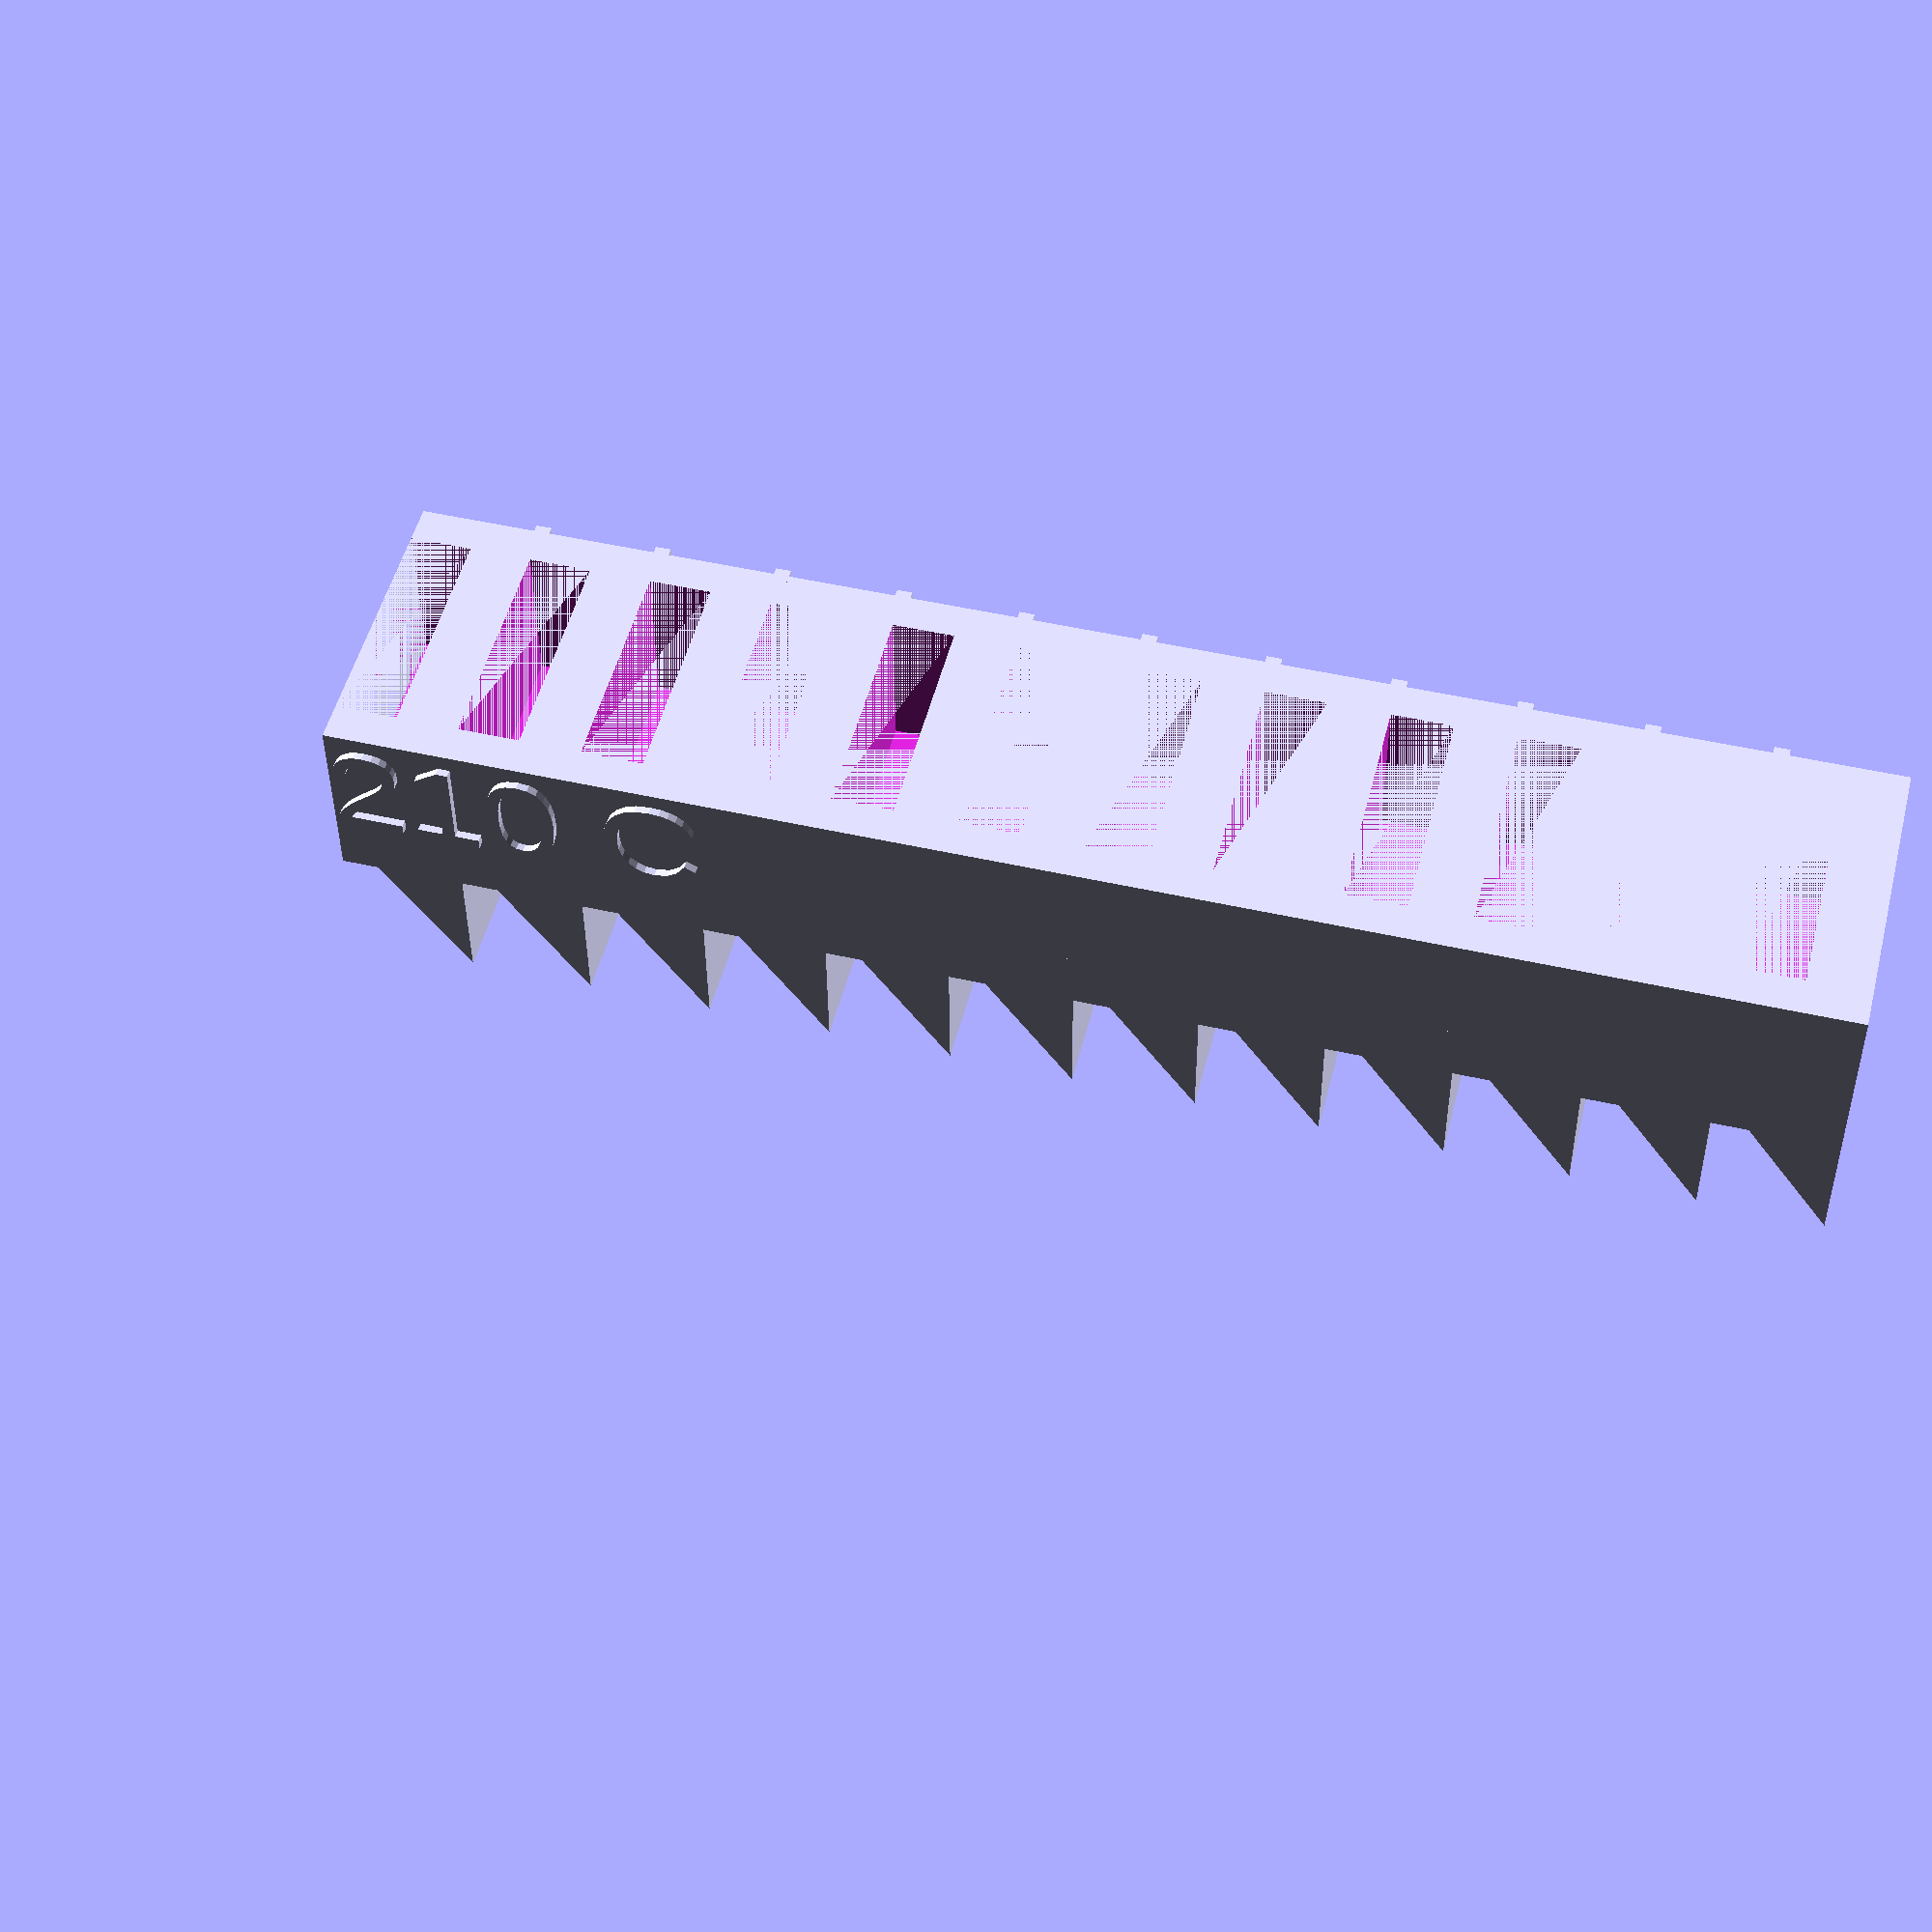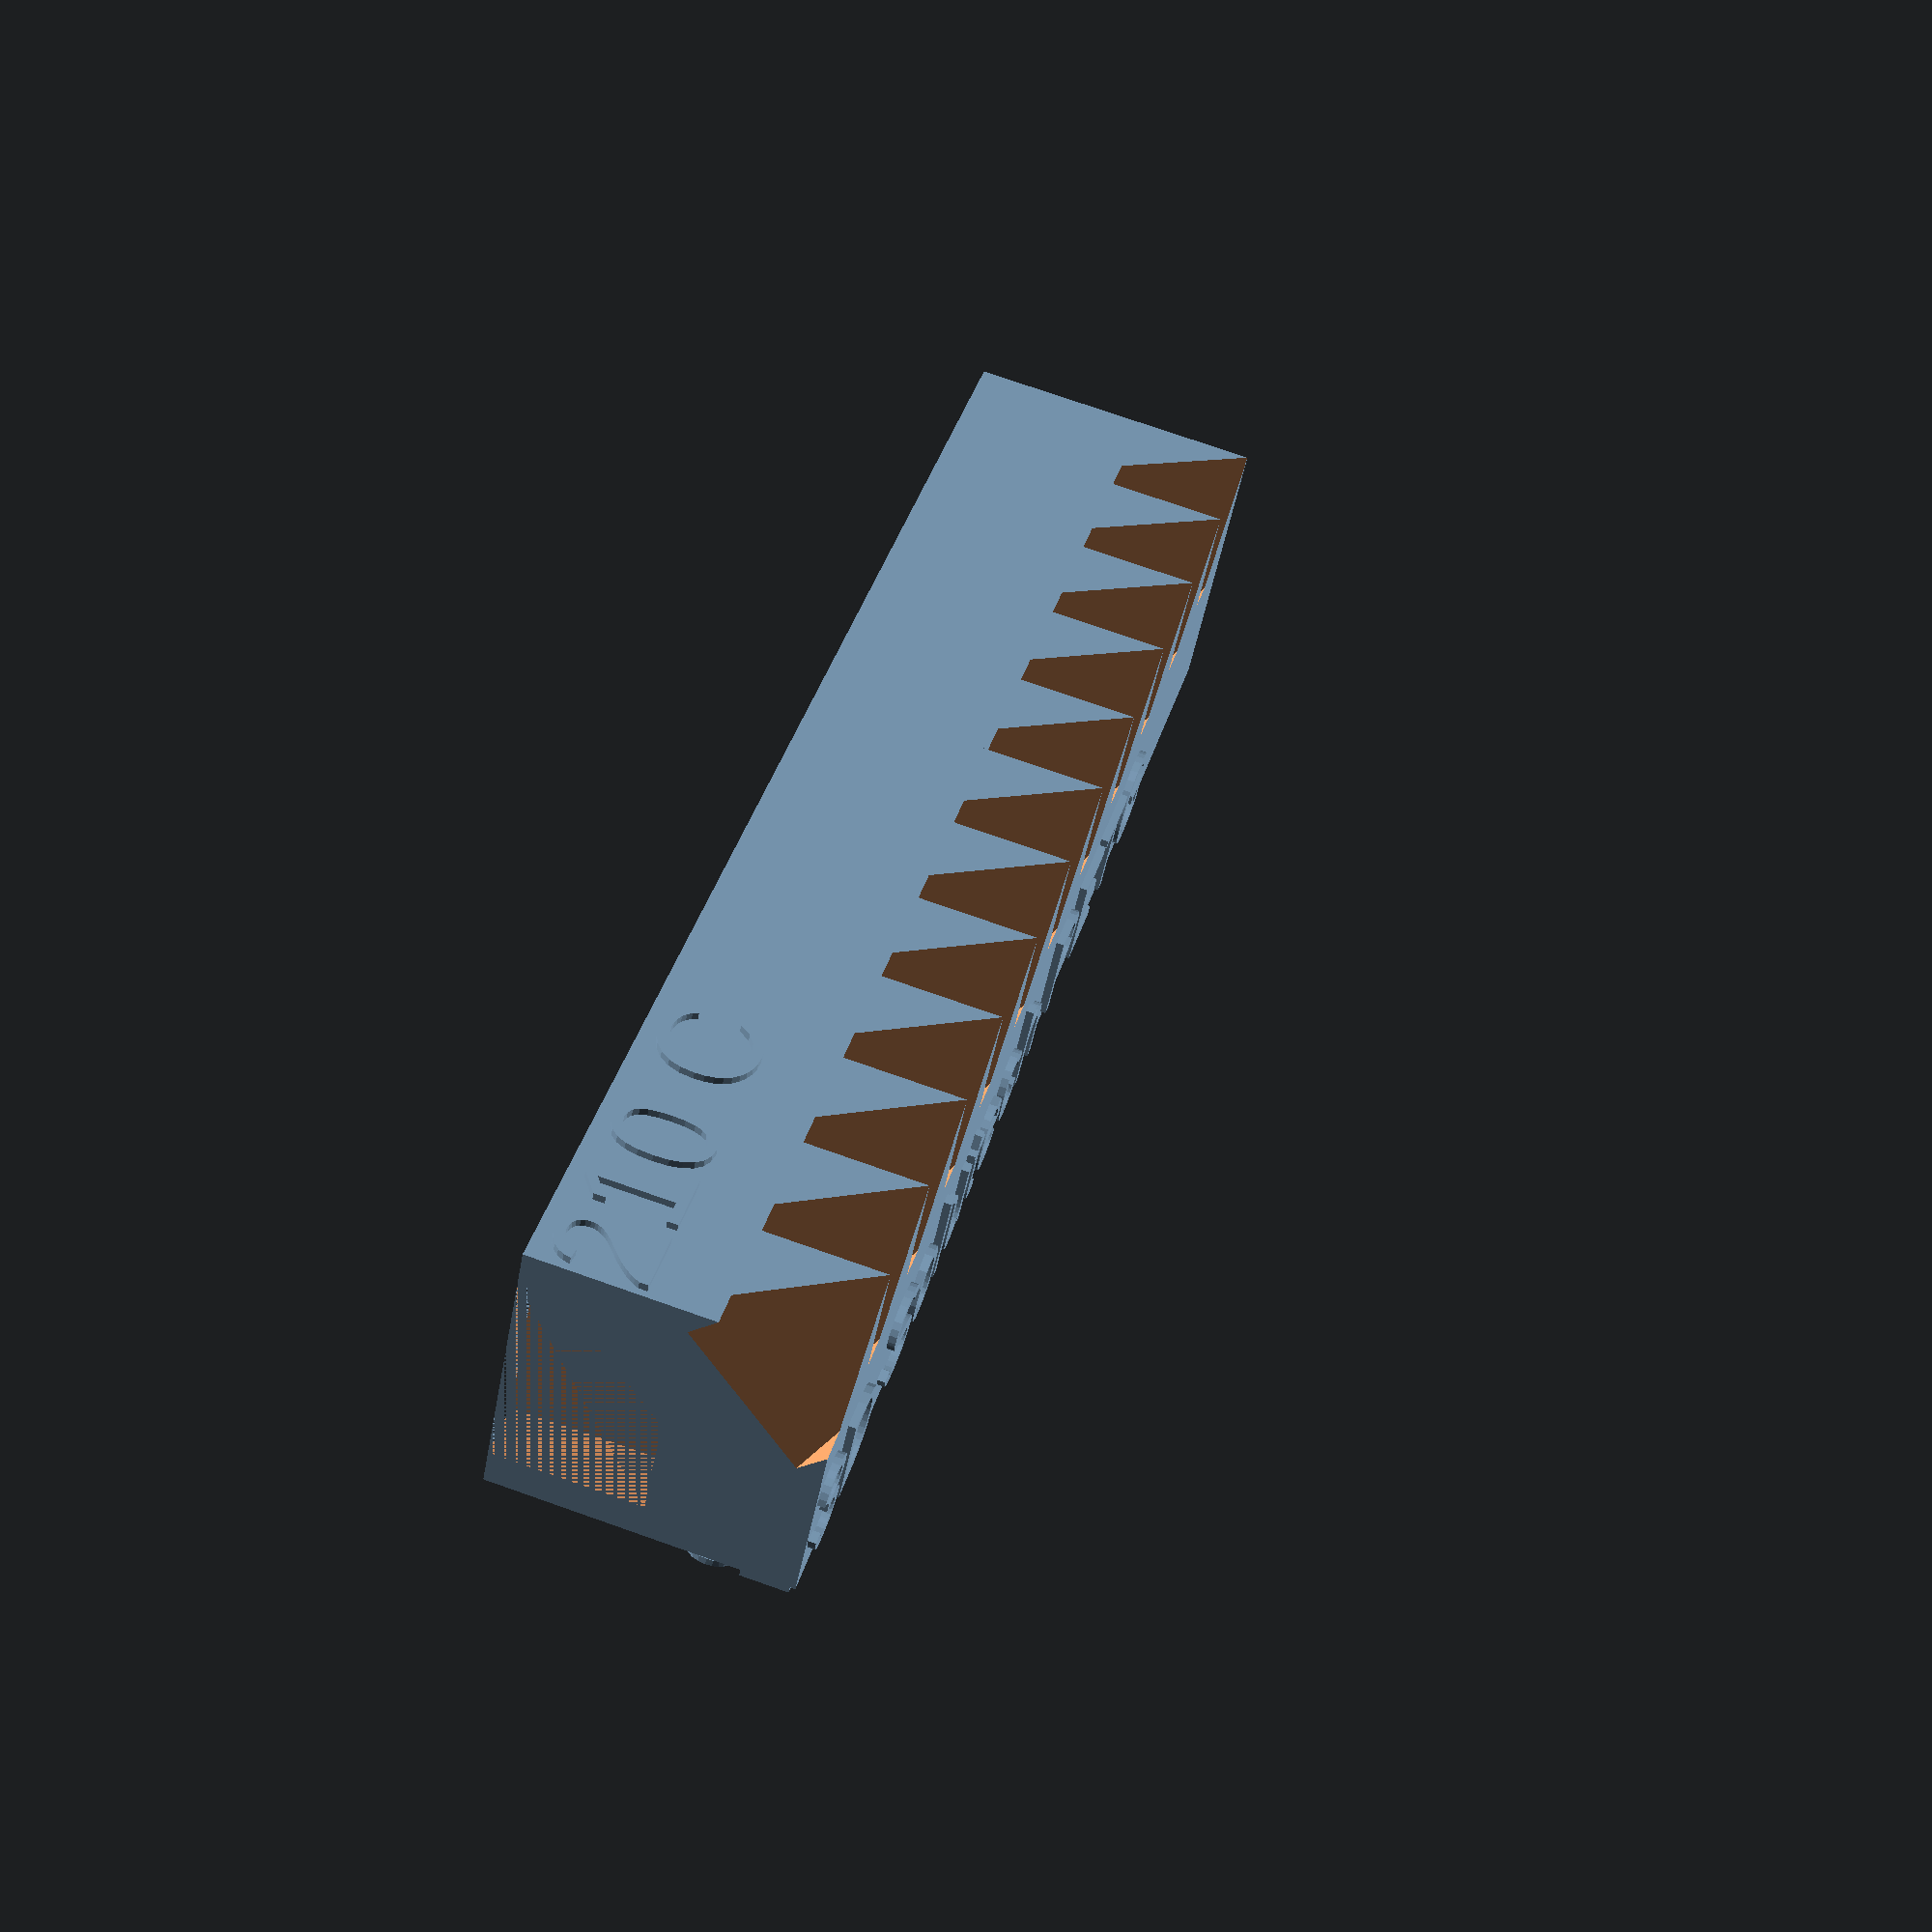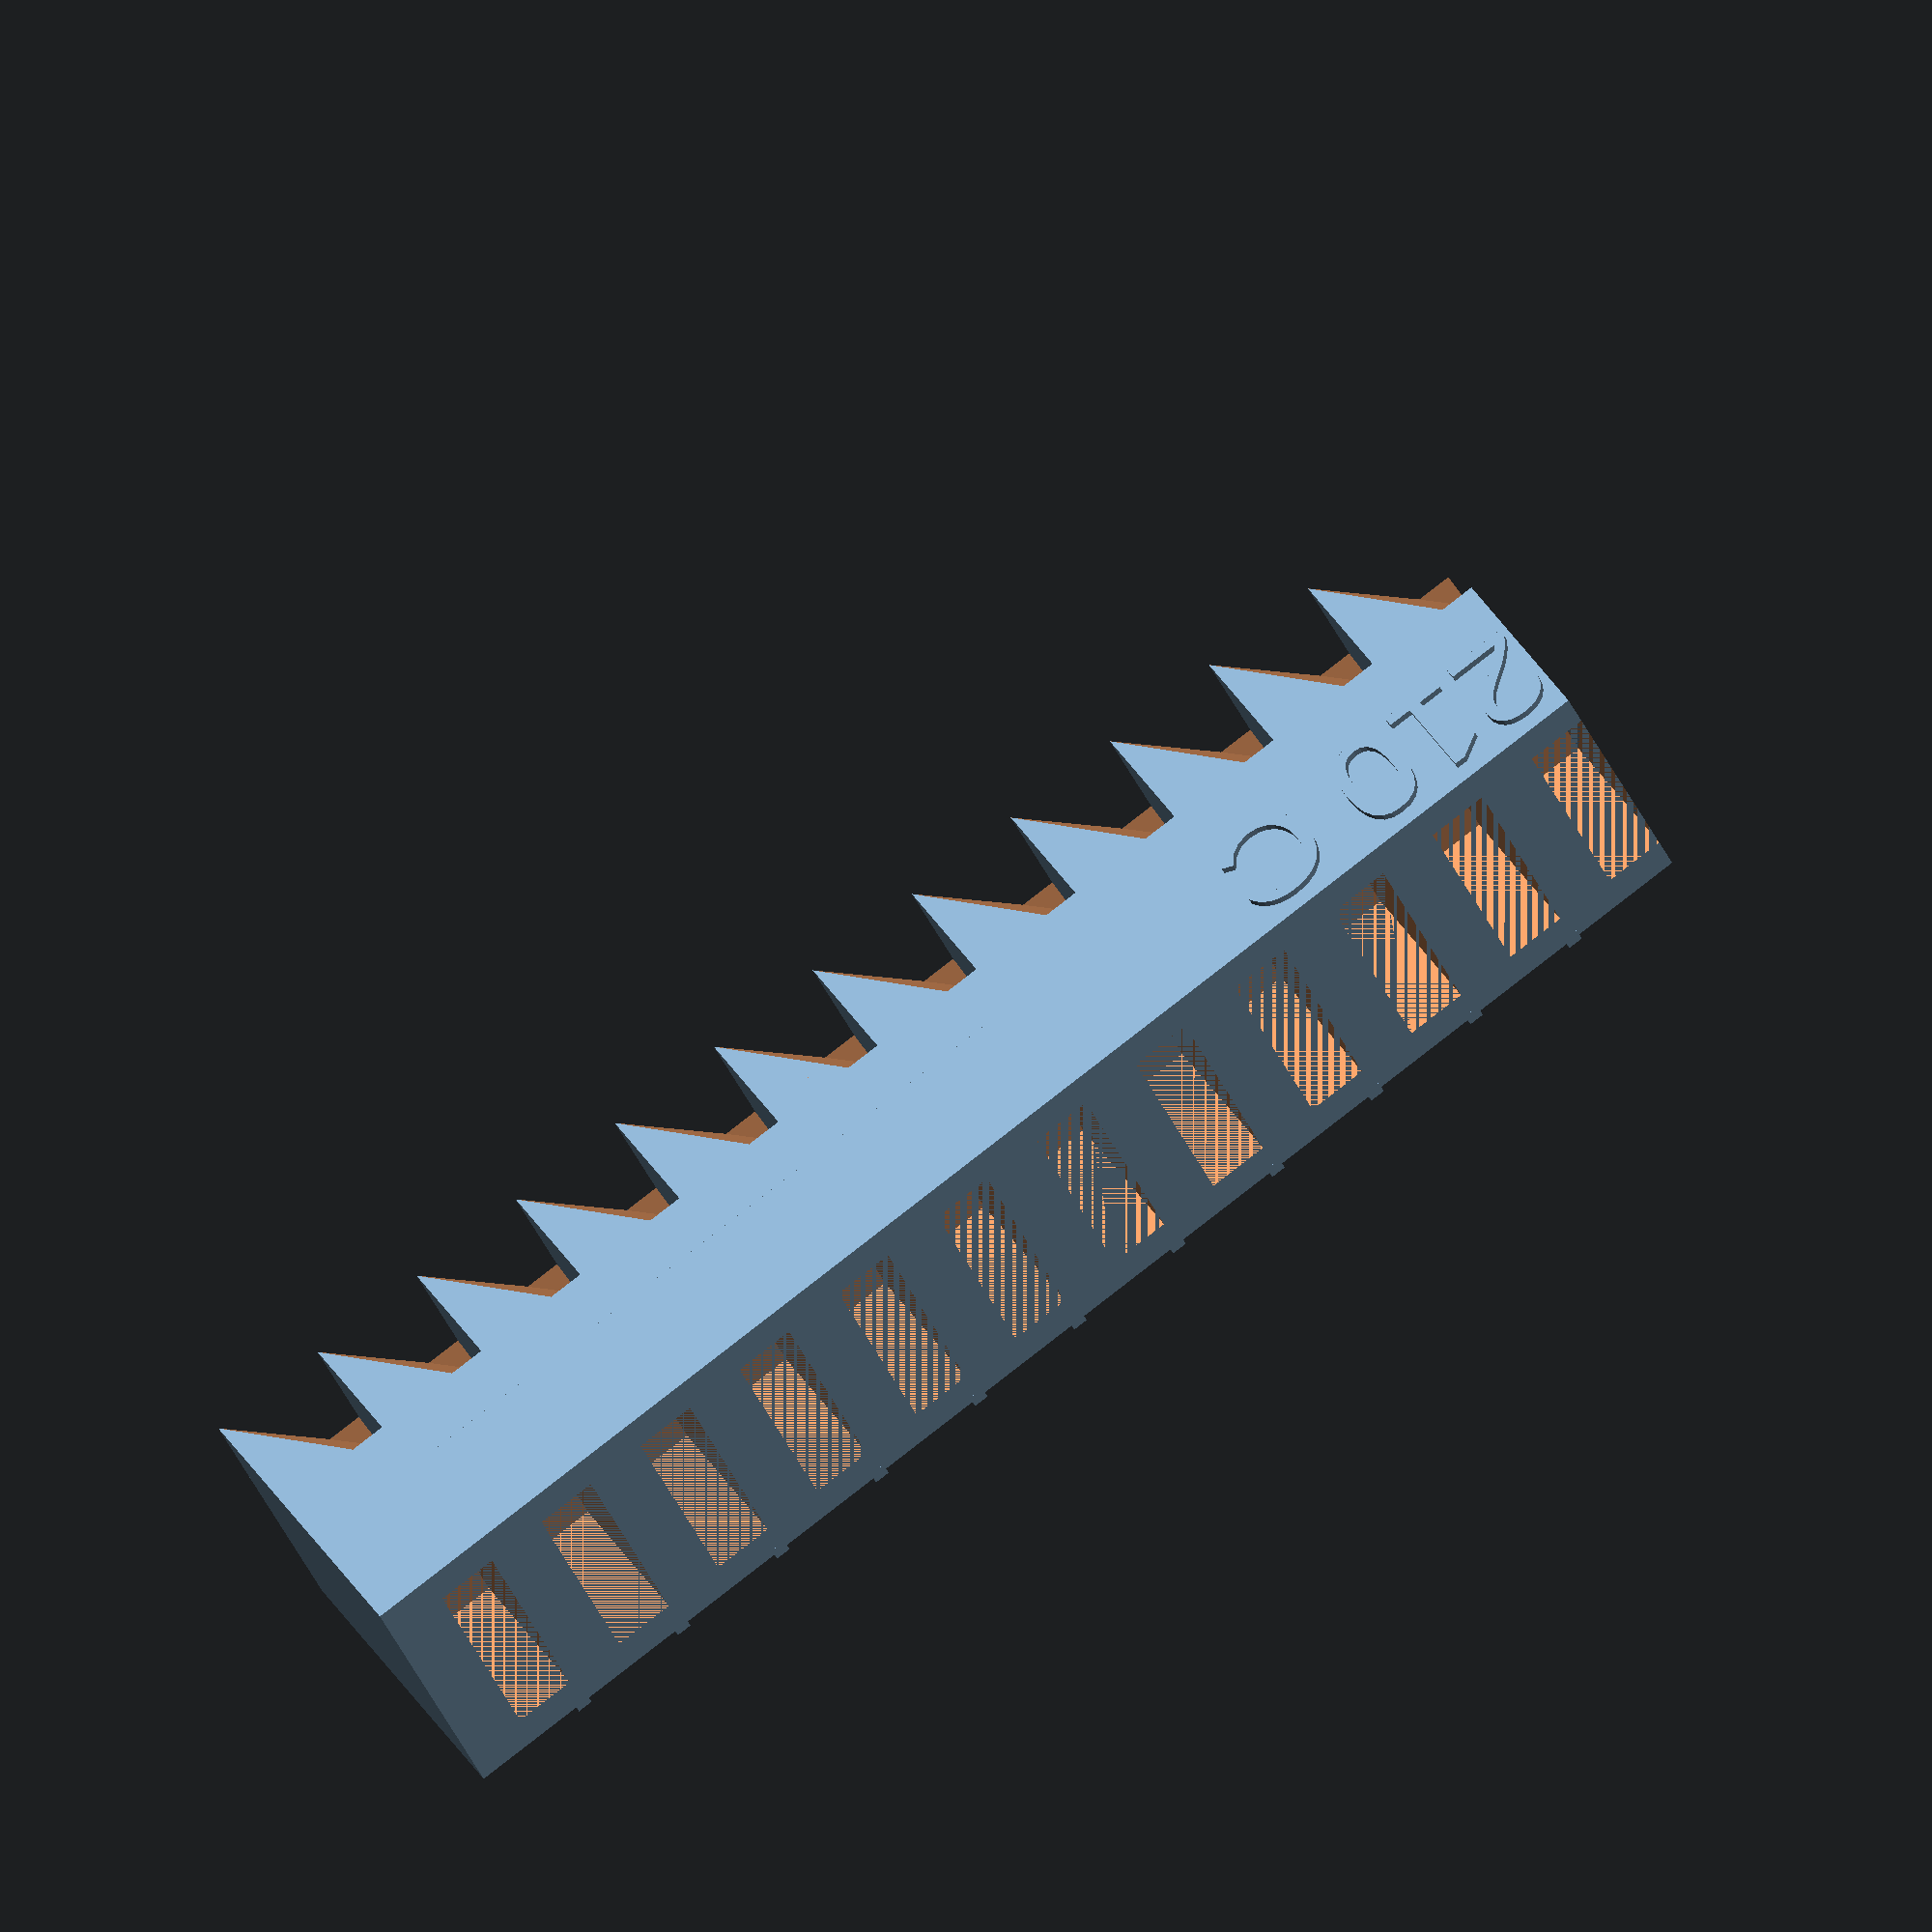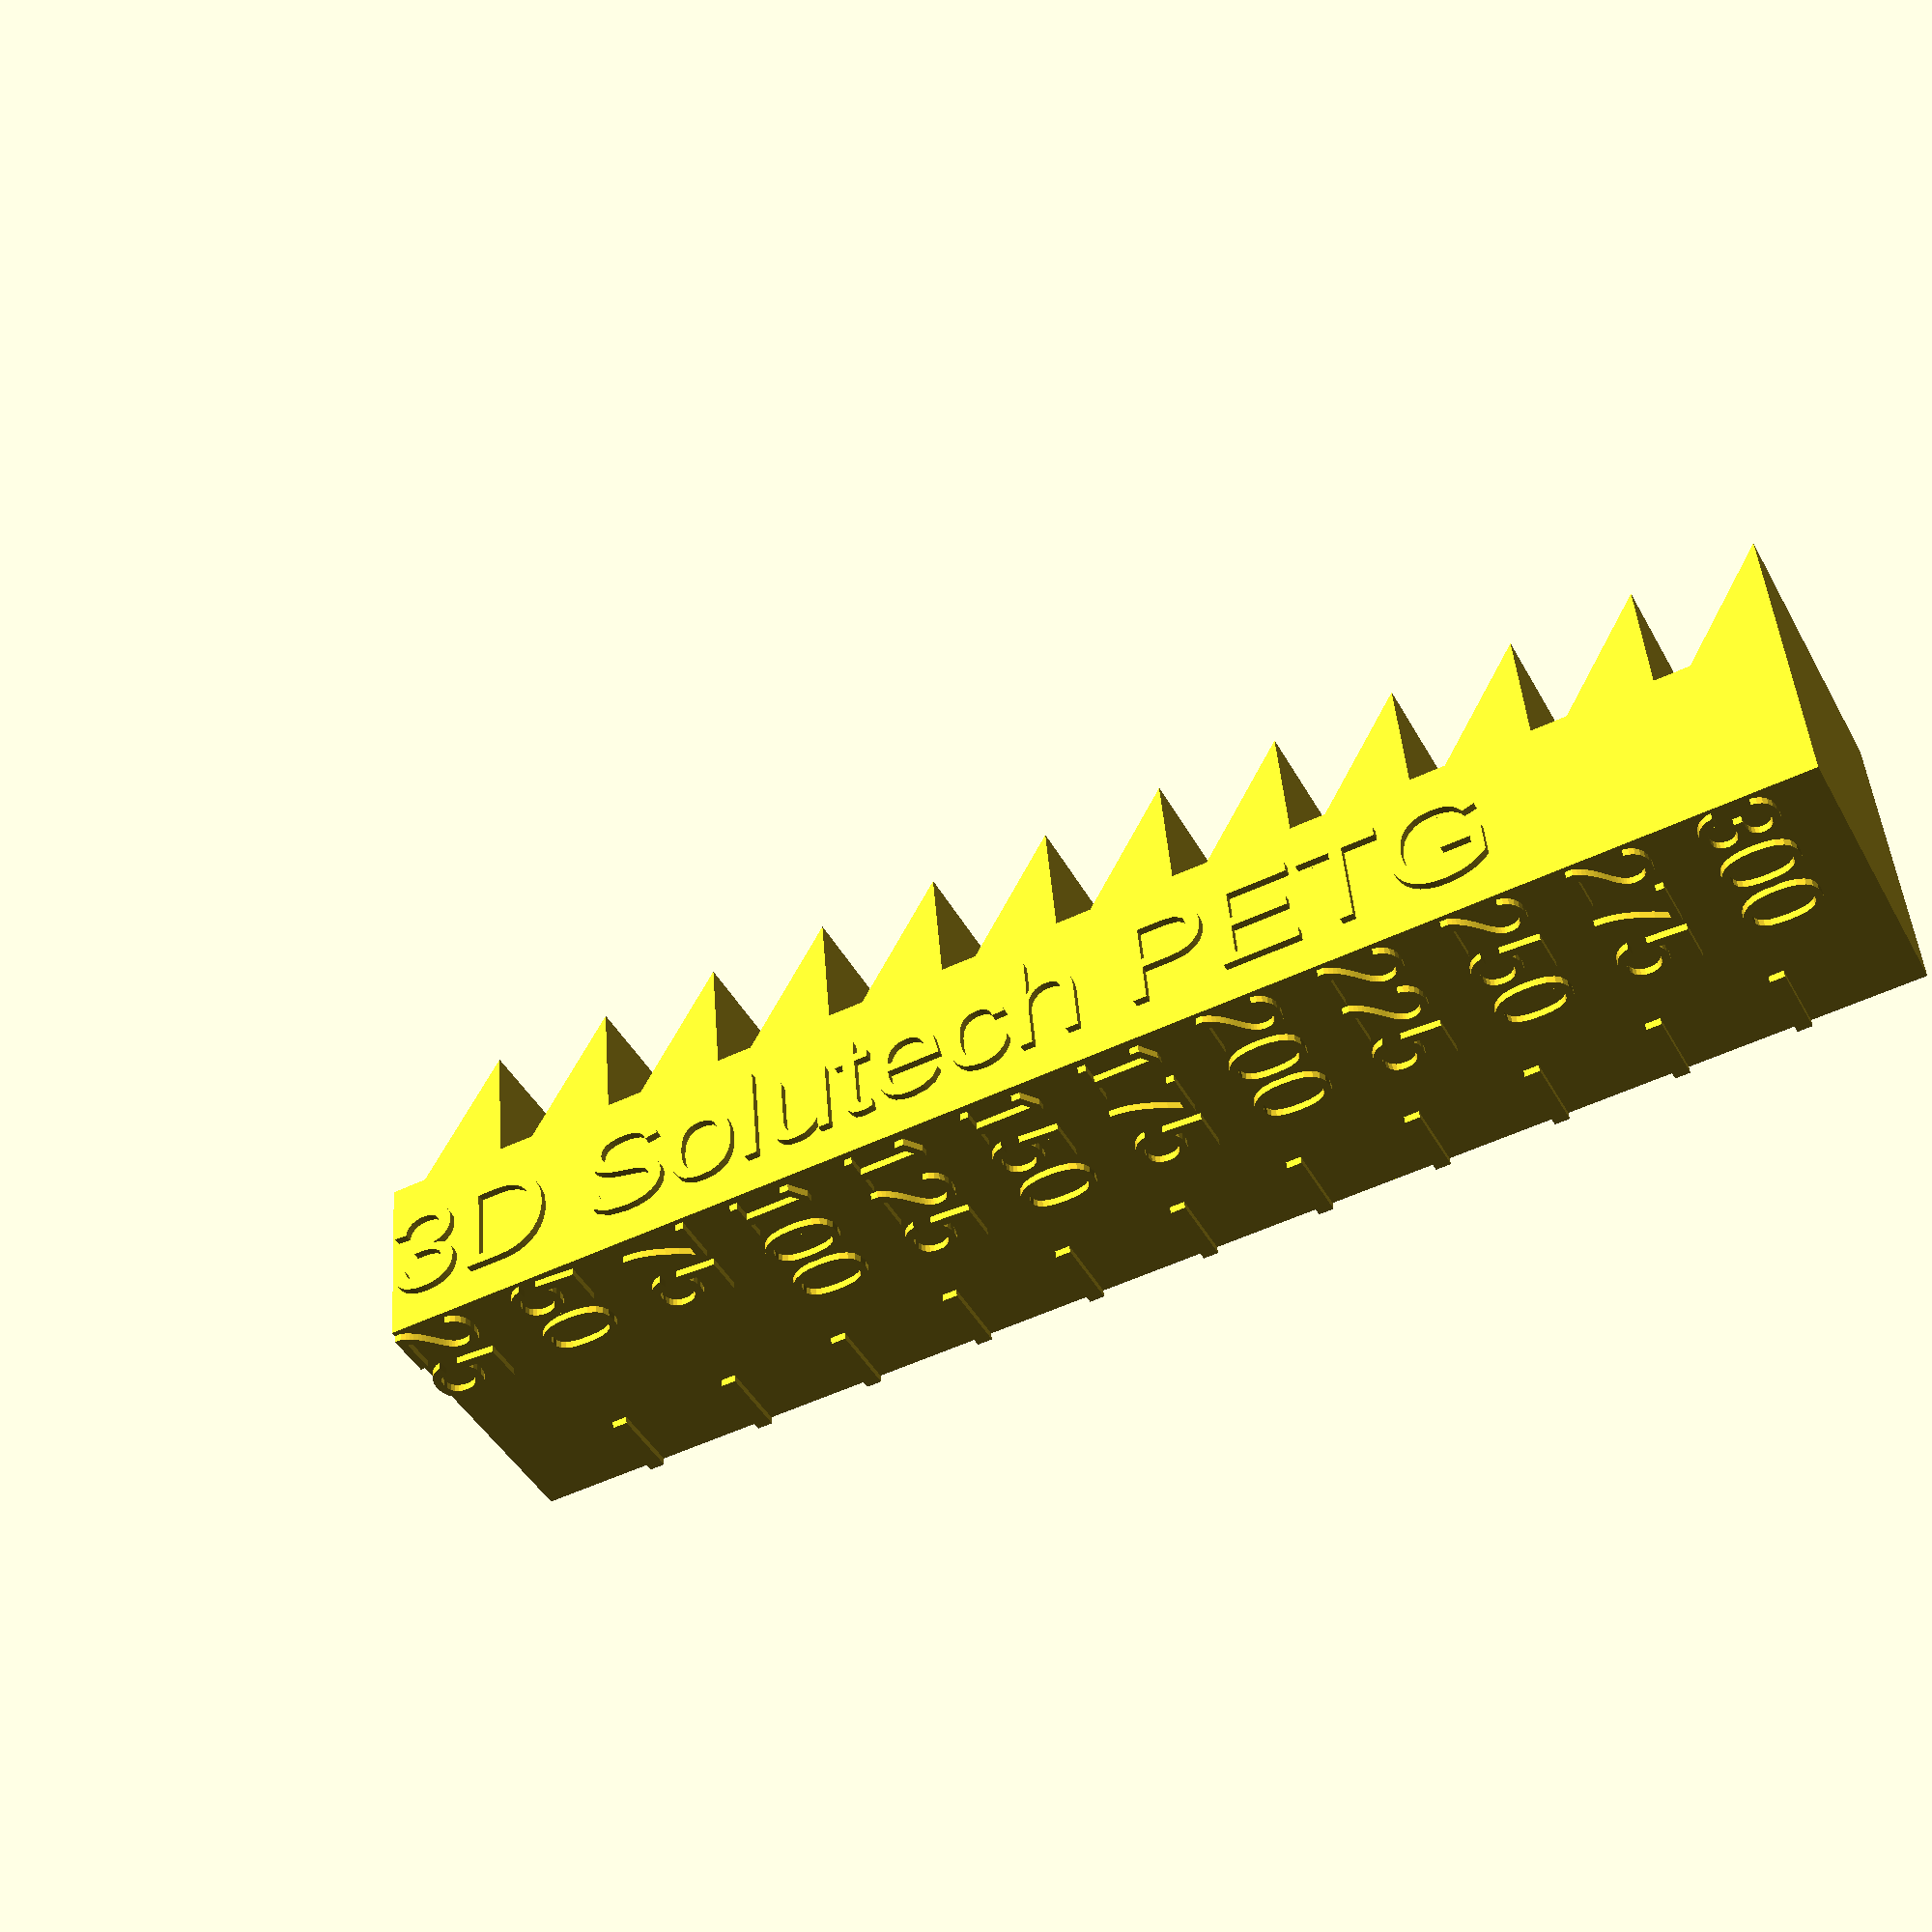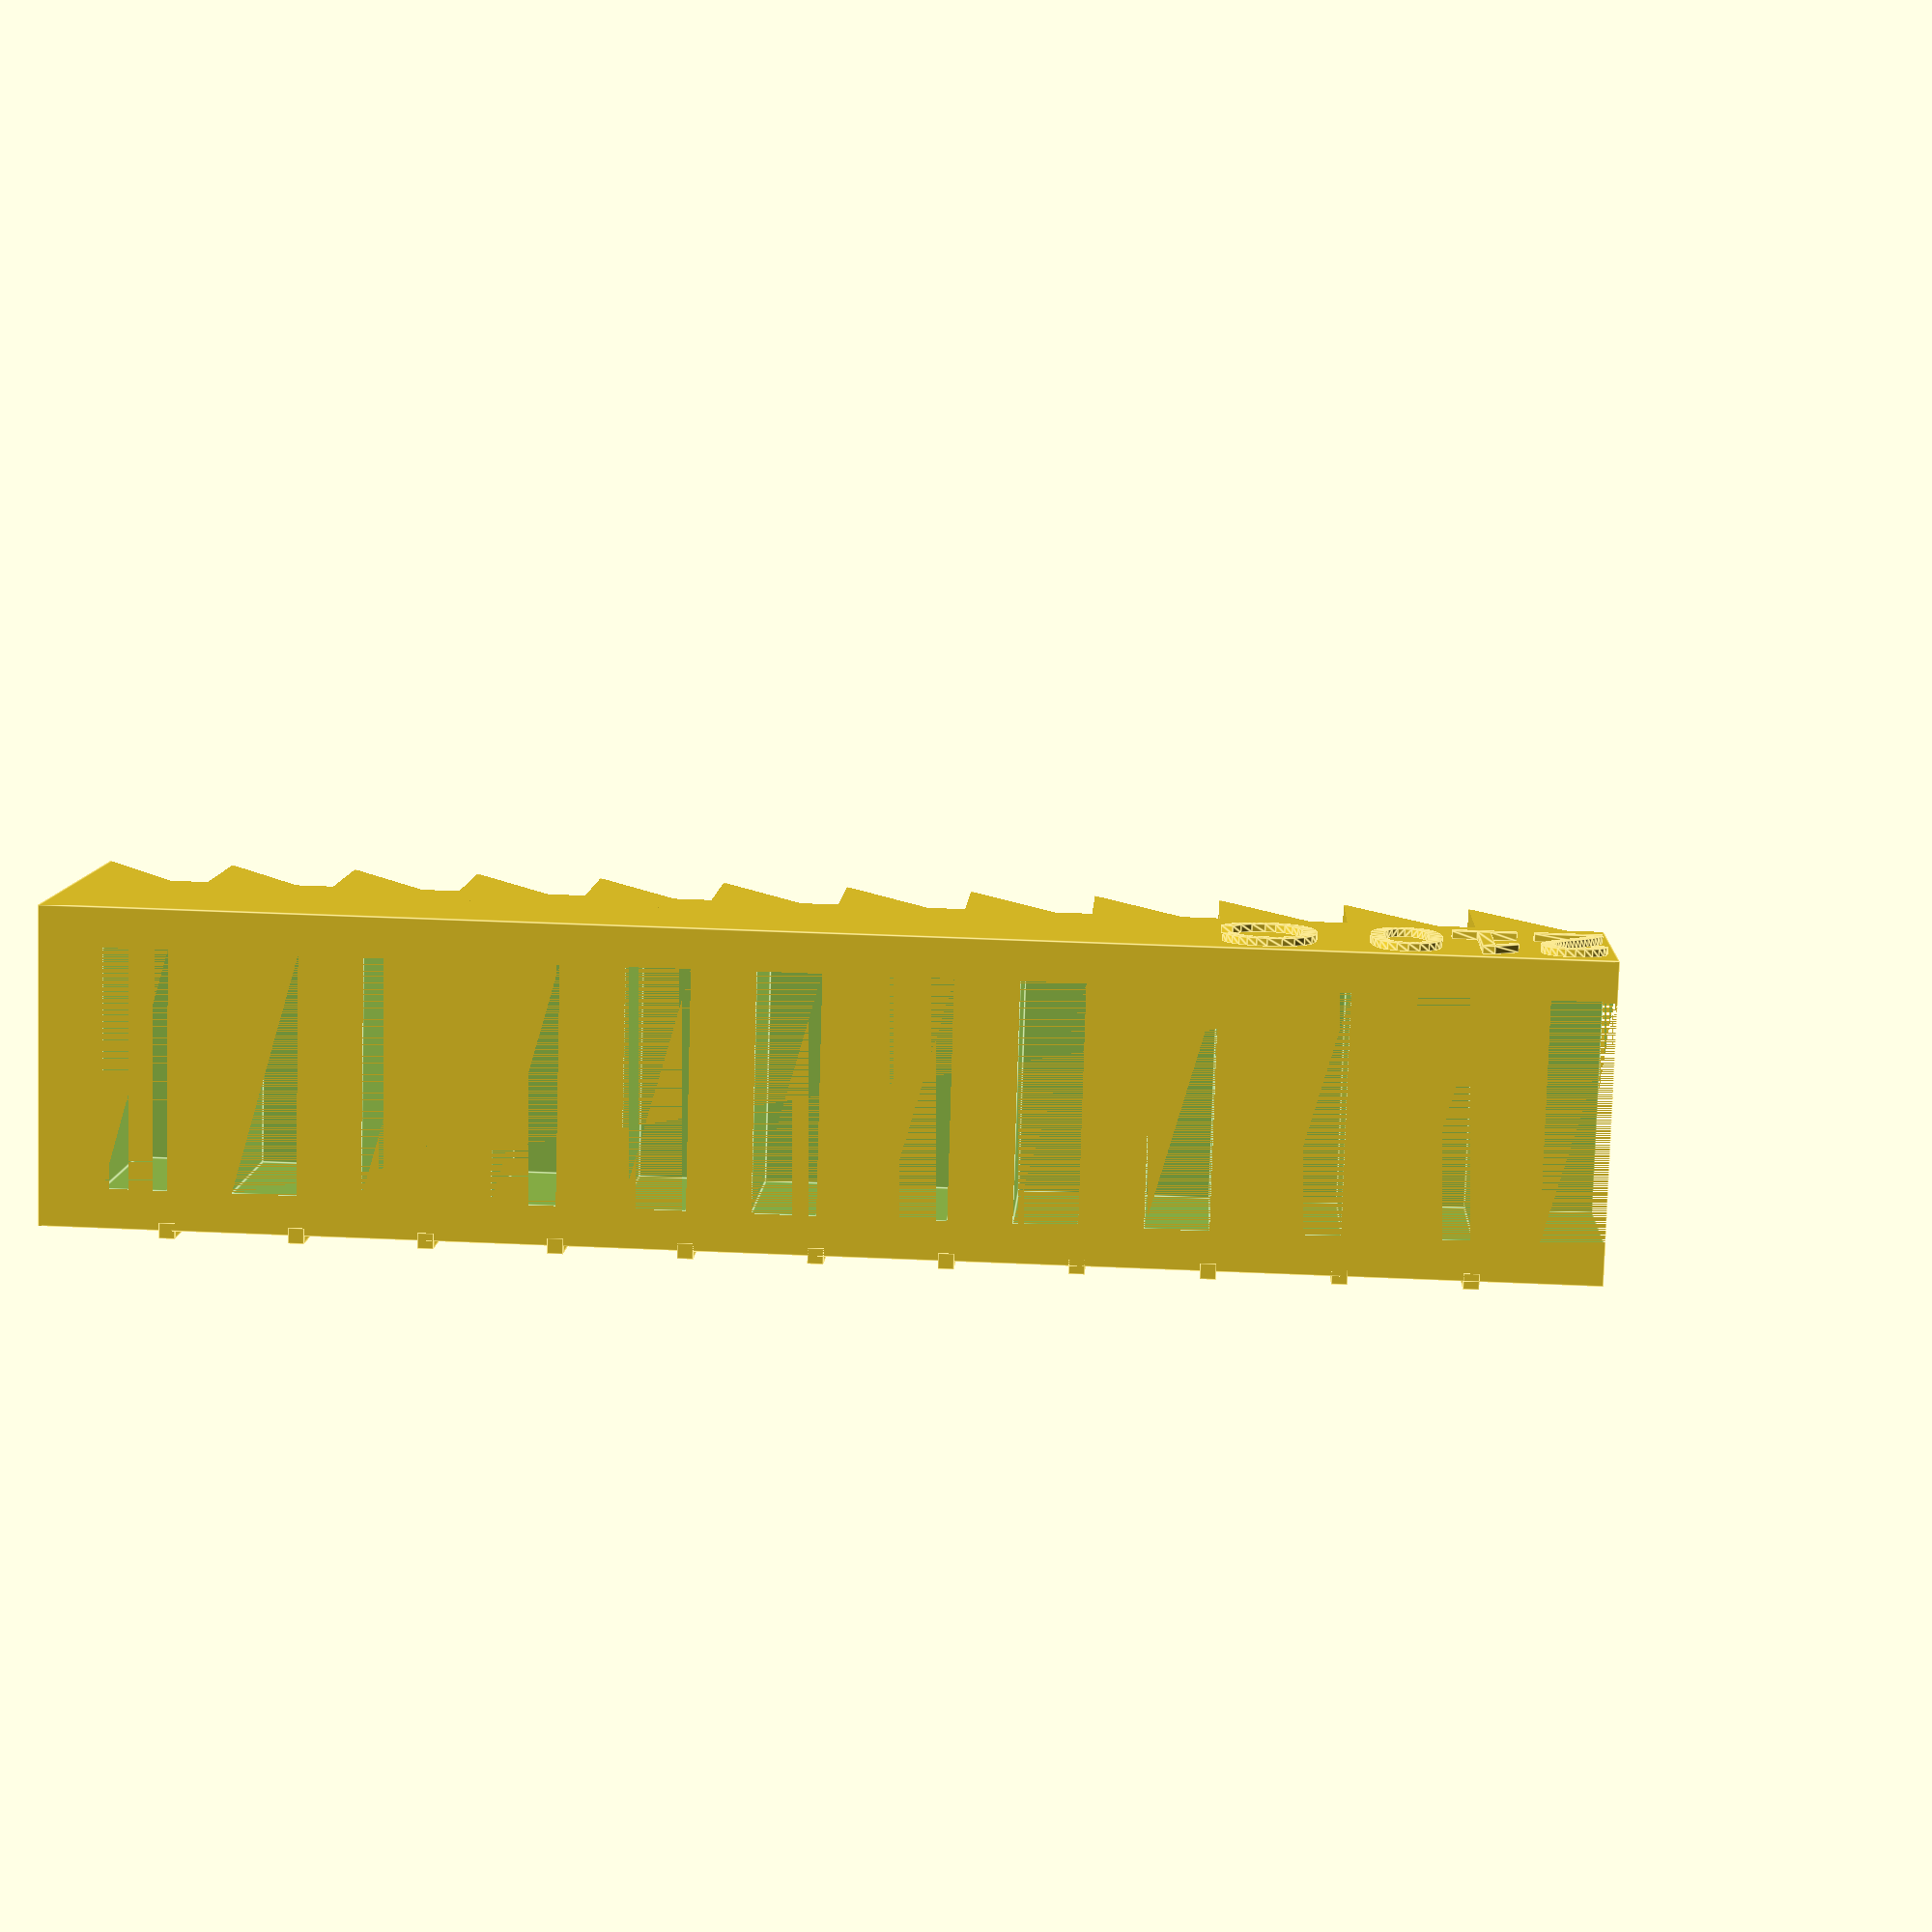
<openscad>
//Printer and Filament Maker
machine = "3D Solutech PETG";
// Temperature
temperature = "210 C";
//Starting Speed
BottomSpeed = 25;
// Tower height (mm)
TowerHeight = 96;
// Length of tower base (mm)
TowerSide = 20;
// Height change for speed change (mm)
HeightIncrement = 8;
// Amount to increase speed
SpeedIncrement = 25;
// Amount for lettering to stick out (mm)
EmbossHeight = 0.5;
// Indent for overhang testing (mm)
Indent = 10 ;

// Make the base cube, with cutouts for testing bridging.
overhangSide = min(HeightIncrement,TowerSide/2);

difference()
{
    cube([TowerSide, TowerSide, TowerHeight]);
    for(currentHeight=[0:HeightIncrement:TowerHeight-HeightIncrement])
    {
        translate([TowerSide-Indent,TowerSide/8,currentHeight])
        cube([Indent,3*TowerSide/4,HeightIncrement/2]);
        translate([0,TowerSide,currentHeight])
        {
        difference()
           {
                rotate([45,0,45])
                cube(overhangSide*sqrt(2),center=true);
                translate([0,0,-1.501*overhangSide])
                cube(3*overhangSide,center=true);
            }
        }
    }
}


// Emboss printer type and filament vendor, or whatever
// other info you think is relevant.  For example,
// Type A machines need 20C higher temps, and Makerbot
// filament needs 20C higher than regular PLA.

translate([0,TowerSide/8,0])
rotate([0,-90,0])
linear_extrude(EmbossHeight)
text(str(machine), font = "Liberation Sans", size = TowerSide/3);

// Emboss print temperature, as that will affect performance as well

translate([5*TowerSide/8,TowerSide,0])
rotate([-90,0,0])
rotate([0,0,-90])
linear_extrude(EmbossHeight)
text(str(temperature), font = "Liberation Sans", size = TowerSide/3);


// Make markings for speeds.  Lines are centered on
// the temperature change point.

for(currentHeight=[0:HeightIncrement:TowerHeight-HeightIncrement])
{
    currentSpeed = BottomSpeed+currentHeight/HeightIncrement*SpeedIncrement;
    translate([0,0,currentHeight])
    rotate([90,0,0]) 
    linear_extrude(EmbossHeight)
    text(str(currentSpeed), font = "Liberation Sans", size = 5);
    if(currentHeight != 0)
    {
        translate([7*TowerSide/8,0,currentHeight])
        cube([TowerSide/4,1,1],center=true);
    }
}
</openscad>
<views>
elev=130.9 azim=88.2 roll=255.8 proj=p view=wireframe
elev=319.9 azim=349.2 roll=196.2 proj=p view=wireframe
elev=96.4 azim=147.3 roll=127.8 proj=o view=wireframe
elev=233.1 azim=170.6 roll=243.1 proj=p view=wireframe
elev=139.5 azim=148.5 roll=86.8 proj=p view=edges
</views>
